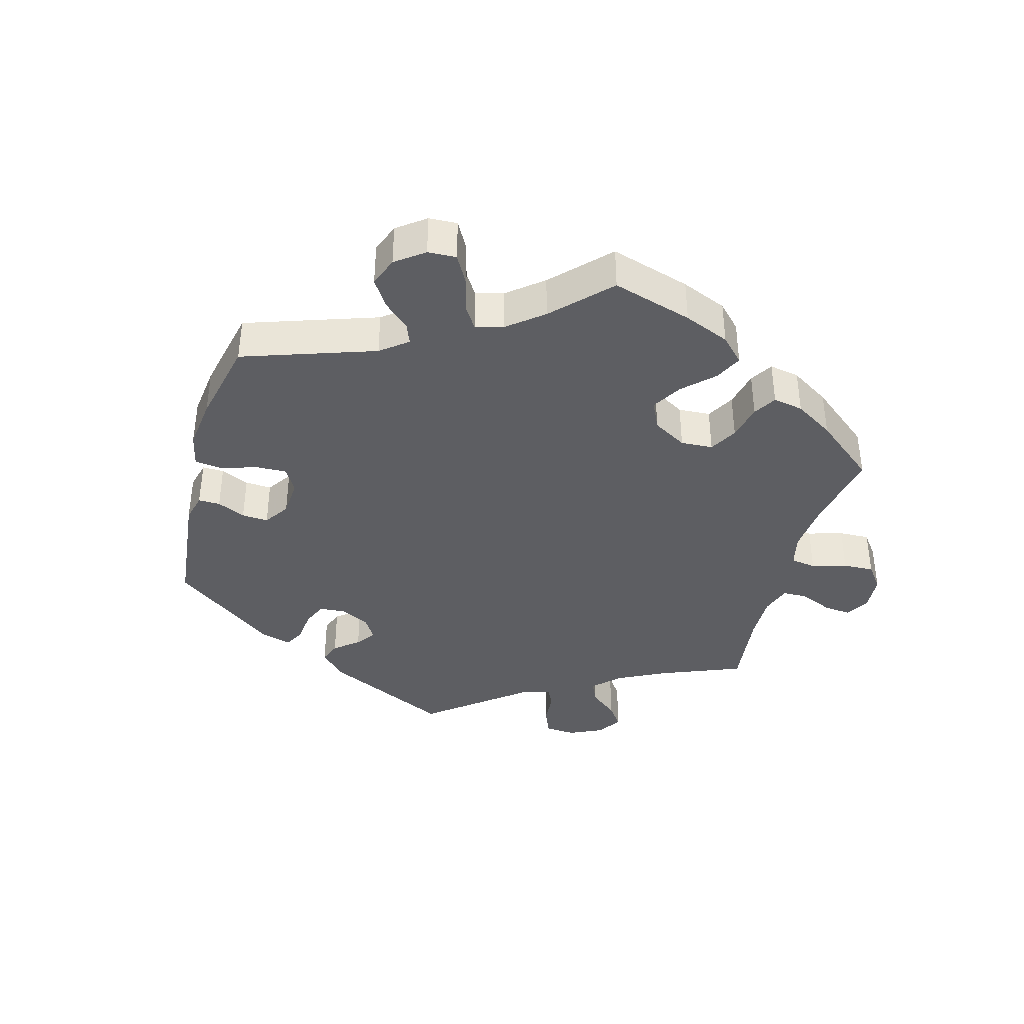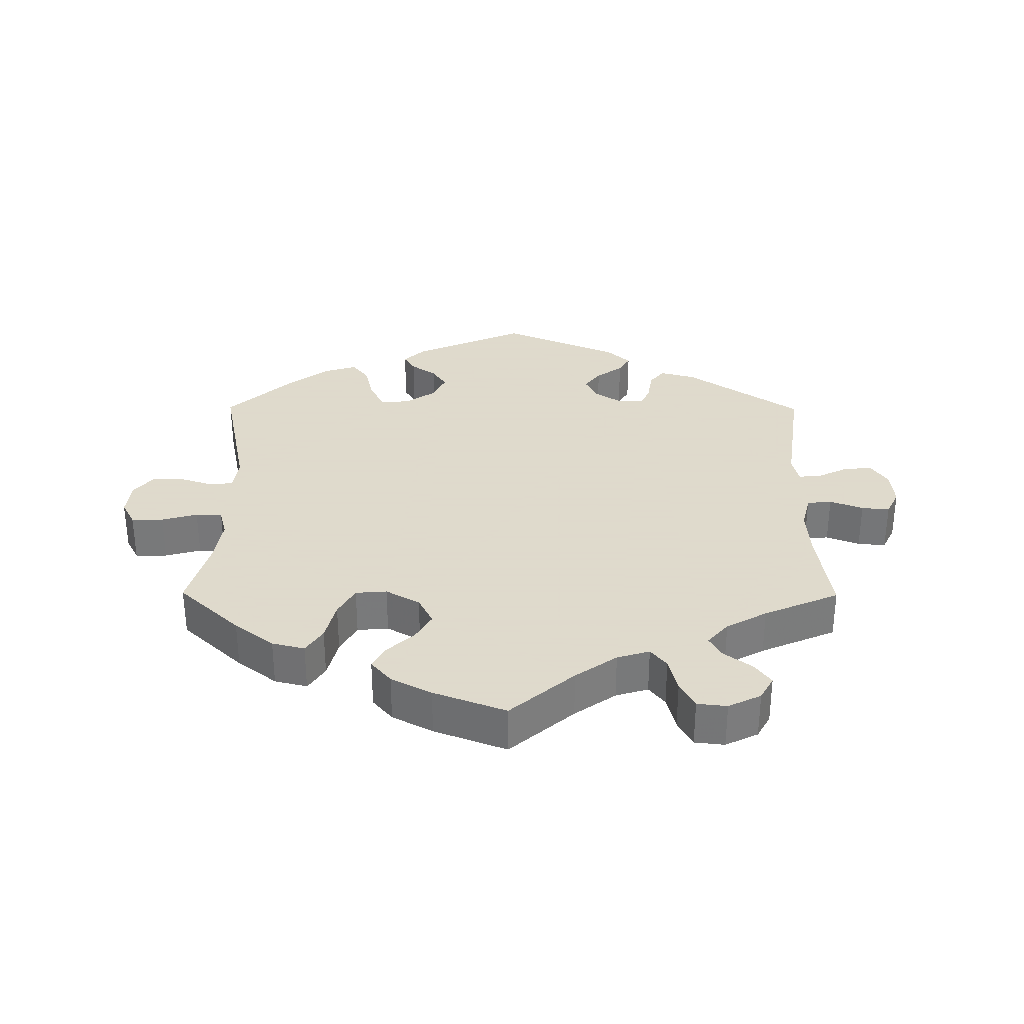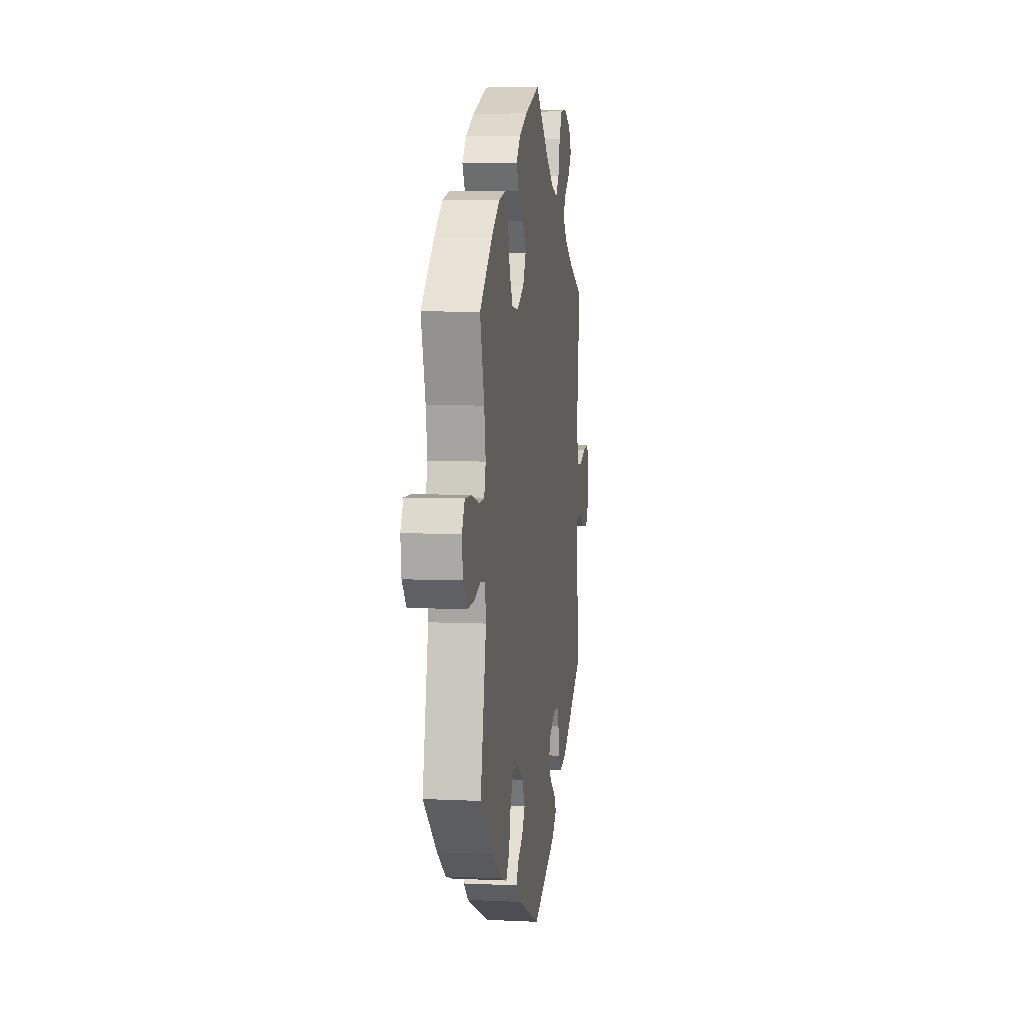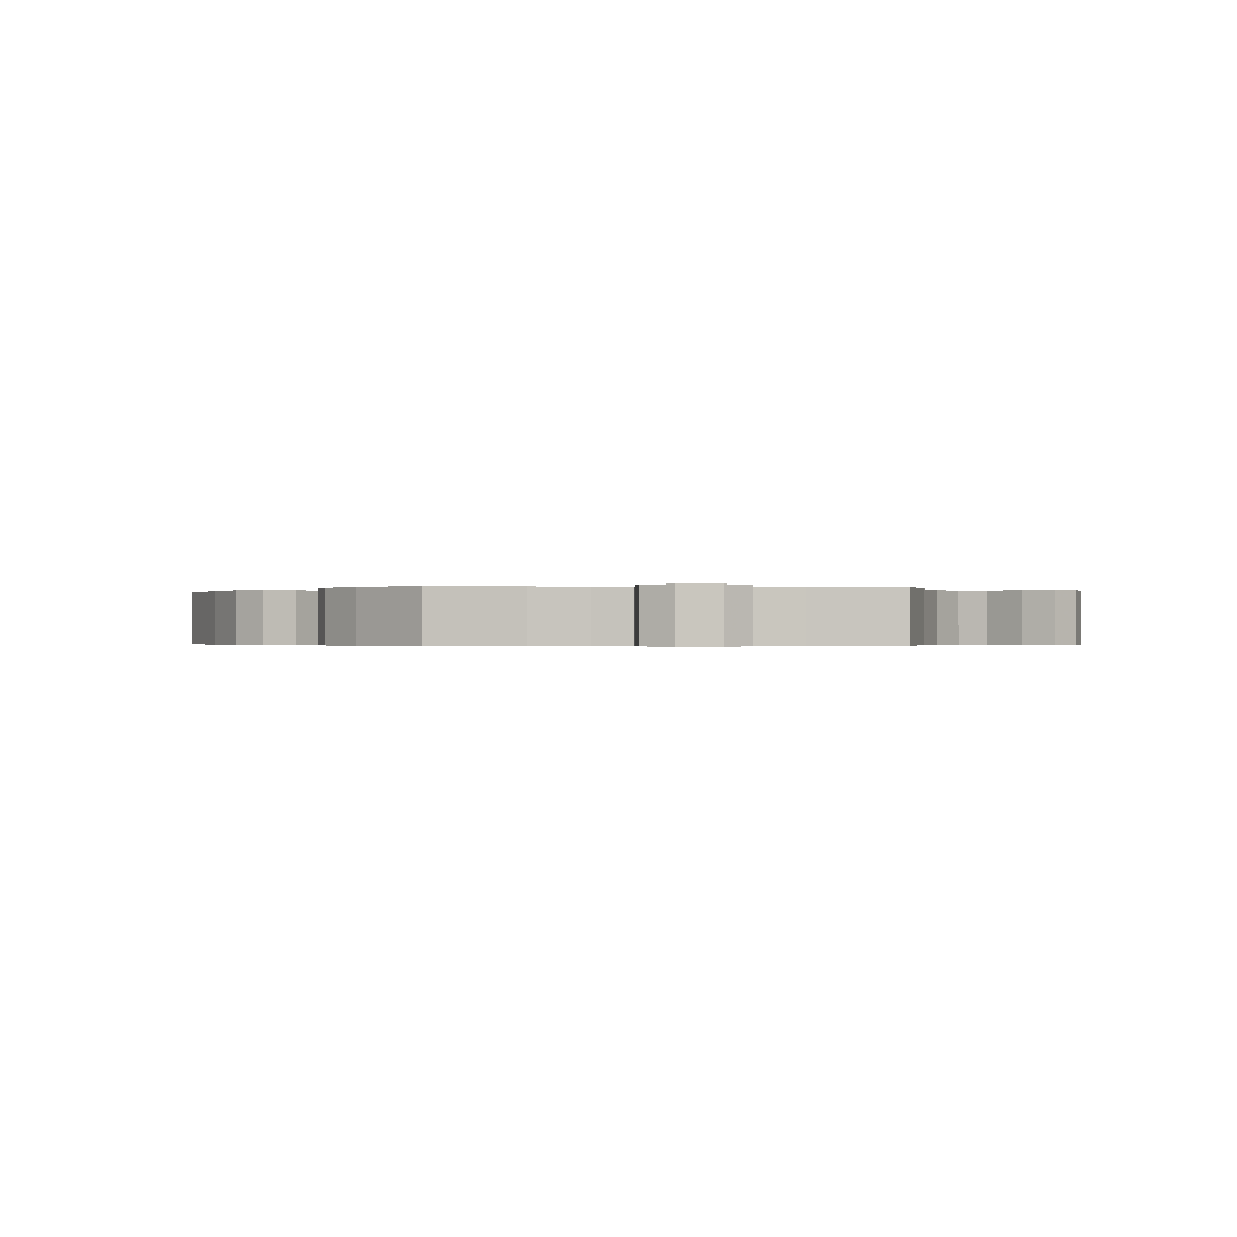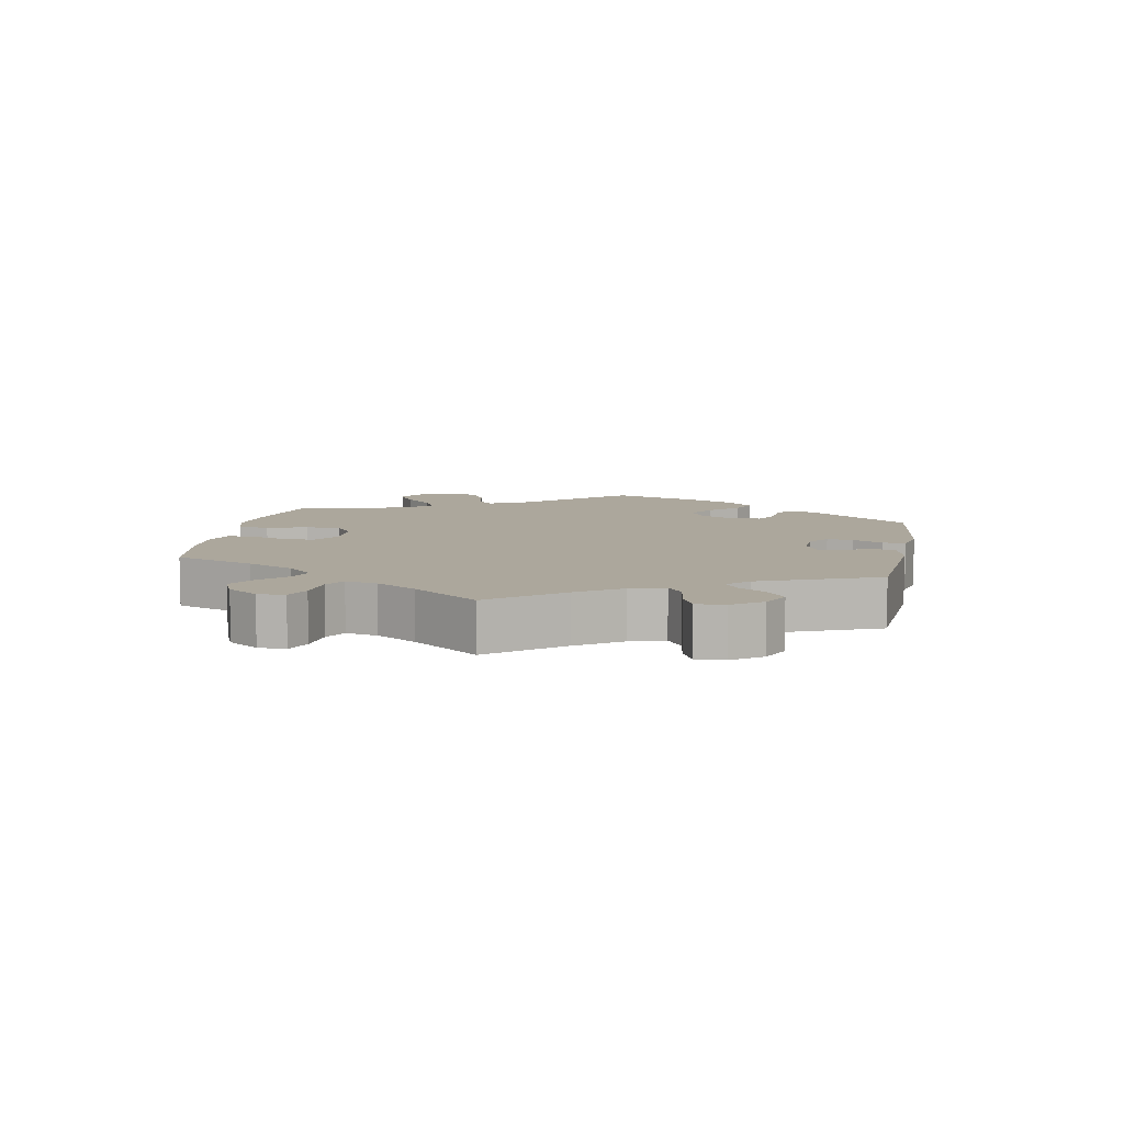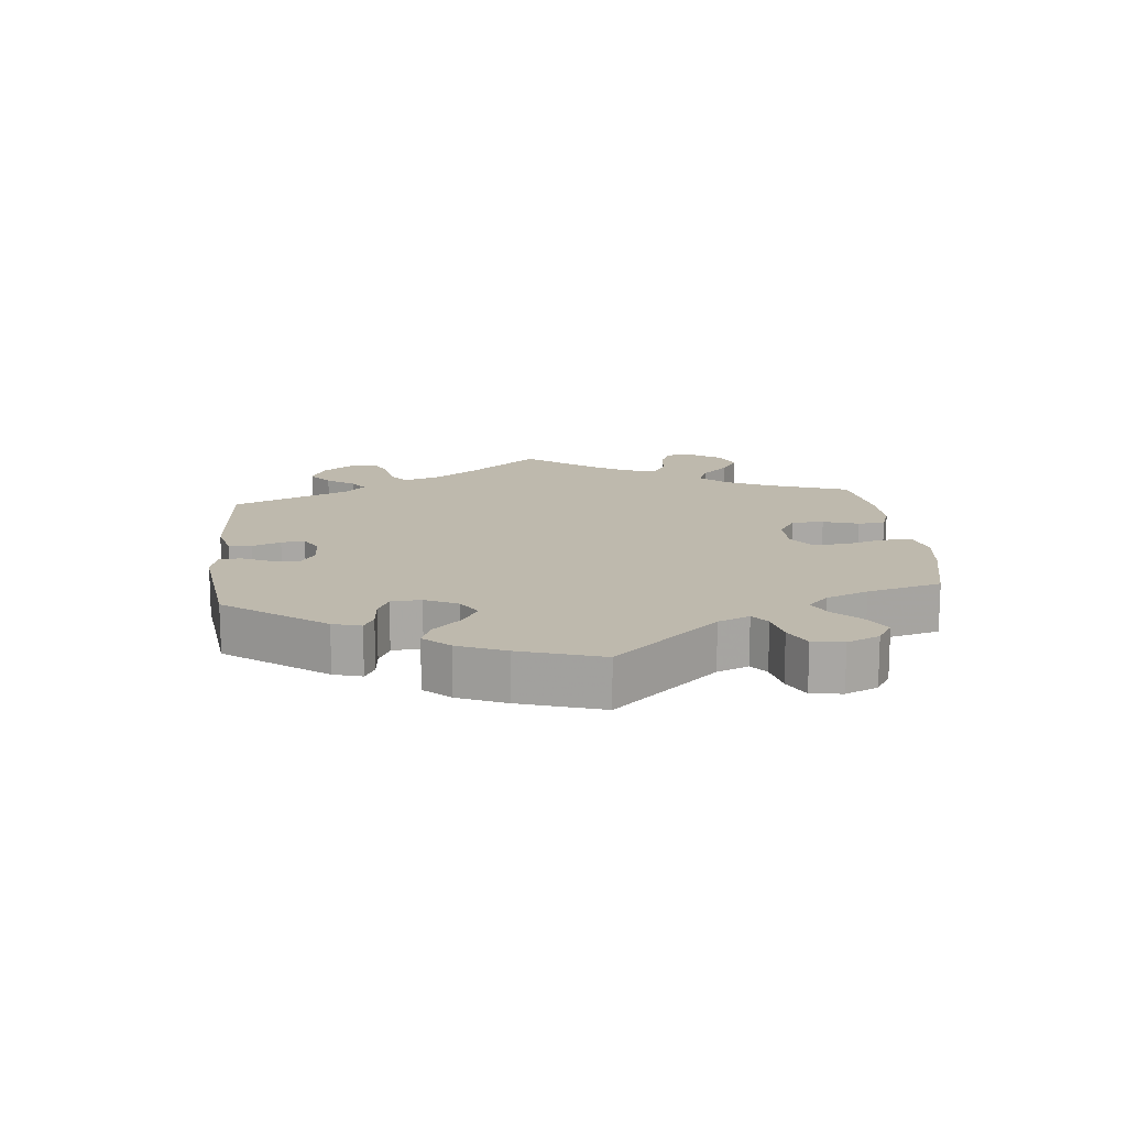
<metadata>
{"format":"obj","ext":"obj","renderer":"f3d","projection":"perspective","resolution":1024,"background":"white","views":[{"elev":-39.0,"azim":-75.1,"up":"+Y"},{"elev":32.4,"azim":0.4,"up":"+Y"},{"elev":6.3,"azim":-81.8,"up":"+Z"},{"elev":-0.3,"azim":23.1,"up":"+Y"},{"elev":8.4,"azim":70.7,"up":"+Y"},{"elev":15.2,"azim":-126.0,"up":"+Y"}]}
</metadata>
<code>
v -0.168 0.07 -0.503
v -0.2 0.07 -0.472
v -0.183 0.07 -0.444
v -0.145 0.07 -0.417
v -0.123 0.07 -0.384
v -0.143 0.07 -0.343
v -0.189 0.07 -0.312
v -0.232 0.07 -0.311
v -0.254 0.07 -0.352
v -0.267 0.07 -0.408
v -0.292 0.07 -0.441
v -0.342 0.07 -0.425
v -0.404 0.07 -0.378
v -0.501 0.07 -0.289
v -0.459 0.07 -0.083
v -0.466 0.07 -0.032
v -0.499 0.07 -0.027
v -0.549 0.07 -0.043
v -0.597 0.07 -0.045
v -0.627 0.07 -0.008
v -0.633 0.07 0.045
v -0.613 0.07 0.083
v -0.565 0.07 0.082
v -0.511 0.07 0.067
v -0.471 0.07 0.069
v -0.46 0.07 0.111
v -0.47 0.07 0.178
v -0.501 0.07 0.289
v -0.409 0.07 0.375
v -0.35 0.07 0.42
v -0.301 0.07 0.432
v -0.276 0.07 0.394
v -0.261 0.07 0.333
v -0.236 0.07 0.288
v -0.189 0.07 0.284
v -0.138 0.07 0.313
v -0.116 0.07 0.356
v -0.14 0.07 0.397
v -0.181 0.07 0.435
v -0.2 0.07 0.47
v -0.17 0.07 0.505
v -0.109 0.07 0.537
v 0 0.07 0.578
v 0.096 0.07 0.495
v 0.158 0.07 0.451
v 0.207 0.07 0.436
v 0.231 0.07 0.466
v 0.244 0.07 0.519
v 0.266 0.07 0.56
v 0.311 0.07 0.565
v 0.36 0.07 0.541
v 0.38 0.07 0.505
v 0.356 0.07 0.472
v 0.313 0.07 0.44
v 0.295 0.07 0.408
v 0.326 0.07 0.372
v 0.387 0.07 0.338
v 0.5 0.07 0.289
v 0.48 0.07 0.156
v 0.475 0.07 0.076
v 0.488 0.07 0.024
v 0.525 0.07 0.02
v 0.575 0.07 0.039
v 0.617 0.07 0.043
v 0.636 0.07 0.004
v 0.631 0.07 -0.051
v 0.605 0.07 -0.089
v 0.561 0.07 -0.083
v 0.516 0.07 -0.061
v 0.484 0.07 -0.059
v 0.474 0.07 -0.1
v 0.5 0.07 -0.289
v 0.327 0.07 -0.407
v 0.274 0.07 -0.421
v 0.252 0.07 -0.394
v 0.245 0.07 -0.348
v 0.231 0.07 -0.315
v 0.192 0.07 -0.316
v 0.15 0.07 -0.343
v 0.133 0.07 -0.379
v 0.157 0.07 -0.411
v 0.197 0.07 -0.44
v 0.214 0.07 -0.469
v 0.179 0.07 -0.502
v 0.001 0.07 -0.578
v -0.168 0 -0.503
v -0.2 0 -0.472
v -0.183 0 -0.444
v -0.145 0 -0.417
v -0.123 0 -0.384
v -0.143 0 -0.343
v -0.189 0 -0.312
v -0.232 0 -0.311
v -0.254 0 -0.352
v -0.267 0 -0.408
v -0.292 0 -0.441
v -0.342 0 -0.425
v -0.404 0 -0.378
v -0.501 0 -0.289
v -0.459 0 -0.083
v -0.466 0 -0.032
v -0.499 0 -0.027
v -0.549 0 -0.043
v -0.597 0 -0.045
v -0.627 0 -0.008
v -0.633 0 0.045
v -0.613 0 0.083
v -0.565 0 0.082
v -0.511 0 0.067
v -0.471 0 0.069
v -0.46 0 0.111
v -0.47 0 0.178
v -0.501 0 0.289
v -0.409 0 0.375
v -0.35 0 0.42
v -0.301 0 0.432
v -0.276 0 0.394
v -0.261 0 0.333
v -0.236 0 0.288
v -0.189 0 0.284
v -0.138 0 0.313
v -0.116 0 0.356
v -0.14 0 0.397
v -0.181 0 0.435
v -0.2 0 0.47
v -0.17 0 0.505
v -0.109 0 0.537
v 0 0 0.578
v 0.096 0 0.495
v 0.158 0 0.451
v 0.207 0 0.436
v 0.231 0 0.466
v 0.244 0 0.519
v 0.266 0 0.56
v 0.311 0 0.565
v 0.36 0 0.541
v 0.38 0 0.505
v 0.356 0 0.472
v 0.313 0 0.44
v 0.295 0 0.408
v 0.326 0 0.372
v 0.387 0 0.338
v 0.5 0 0.289
v 0.48 0 0.156
v 0.475 0 0.076
v 0.488 0 0.024
v 0.525 0 0.02
v 0.575 0 0.039
v 0.617 0 0.043
v 0.636 0 0.004
v 0.631 0 -0.051
v 0.605 0 -0.089
v 0.561 0 -0.083
v 0.516 0 -0.061
v 0.484 0 -0.059
v 0.474 0 -0.1
v 0.5 0 -0.289
v 0.327 0 -0.407
v 0.274 0 -0.421
v 0.252 0 -0.394
v 0.245 0 -0.348
v 0.231 0 -0.315
v 0.192 0 -0.316
v 0.15 0 -0.343
v 0.133 0 -0.379
v 0.157 0 -0.411
v 0.197 0 -0.44
v 0.214 0 -0.469
v 0.179 0 -0.502
v 0.001 0 -0.578
f 81 82 83 84
f 80 81 84 85
f 79 80 85 1
f 73 74 75 76
f 71 72 73 76
f 70 71 76 77
f 66 67 68 69
f 66 69 70
f 65 66 70
f 62 63 64 65
f 61 62 65 70
f 60 61 70 77
f 57 58 59
f 56 57 59 60
f 55 56 60 77
f 51 52 53 54
f 51 54 55
f 50 51 55
f 47 48 49 50
f 46 47 50 55
f 45 46 55 77
f 41 42 43 44
f 38 39 40 41
f 37 38 41 44
f 36 37 44 45
f 30 31 32 33
f 30 33 34
f 27 28 29 30
f 26 27 30 34
f 25 26 34 35
f 21 22 23 24
f 21 24 25
f 20 21 25
f 17 18 19 20
f 17 20 25
f 16 17 25 35
f 12 13 14 15
f 9 10 11 12
f 8 9 12 15
f 7 8 15 16
f 1 2 3 4
f 78 79 1 4
f 36 45 77 78
f 6 7 16 35
f 5 6 35 36
f 78 4 5
f 5 36 78
f 169 168 167 166
f 170 169 166 165
f 86 170 165 164
f 161 160 159 158
f 161 158 157 156
f 162 161 156 155
f 154 153 152 151
f 155 154 151
f 155 151 150
f 150 149 148 147
f 155 150 147 146
f 162 155 146 145
f 144 143 142
f 145 144 142 141
f 162 145 141 140
f 139 138 137 136
f 140 139 136
f 140 136 135
f 135 134 133 132
f 140 135 132 131
f 162 140 131 130
f 129 128 127 126
f 126 125 124 123
f 129 126 123 122
f 130 129 122 121
f 118 117 116 115
f 119 118 115
f 115 114 113 112
f 119 115 112 111
f 120 119 111 110
f 109 108 107 106
f 110 109 106
f 110 106 105
f 105 104 103 102
f 110 105 102
f 120 110 102 101
f 100 99 98 97
f 97 96 95 94
f 100 97 94 93
f 101 100 93 92
f 89 88 87 86
f 89 86 164 163
f 163 162 130 121
f 120 101 92 91
f 121 120 91 90
f 90 89 163
f 163 121 90
f 1 86 87 2
f 2 87 88 3
f 3 88 89 4
f 4 89 90 5
f 5 90 91 6
f 6 91 92 7
f 7 92 93 8
f 8 93 94 9
f 9 94 95 10
f 10 95 96 11
f 11 96 97 12
f 12 97 98 13
f 13 98 99 14
f 14 99 100 15
f 15 100 101 16
f 16 101 102 17
f 17 102 103 18
f 18 103 104 19
f 19 104 105 20
f 20 105 106 21
f 21 106 107 22
f 22 107 108 23
f 23 108 109 24
f 24 109 110 25
f 25 110 111 26
f 26 111 112 27
f 27 112 113 28
f 28 113 114 29
f 29 114 115 30
f 30 115 116 31
f 31 116 117 32
f 32 117 118 33
f 33 118 119 34
f 34 119 120 35
f 35 120 121 36
f 36 121 122 37
f 37 122 123 38
f 38 123 124 39
f 39 124 125 40
f 40 125 126 41
f 41 126 127 42
f 42 127 128 43
f 43 128 129 44
f 44 129 130 45
f 45 130 131 46
f 46 131 132 47
f 47 132 133 48
f 48 133 134 49
f 49 134 135 50
f 50 135 136 51
f 51 136 137 52
f 52 137 138 53
f 53 138 139 54
f 54 139 140 55
f 55 140 141 56
f 56 141 142 57
f 57 142 143 58
f 58 143 144 59
f 59 144 145 60
f 60 145 146 61
f 61 146 147 62
f 62 147 148 63
f 63 148 149 64
f 64 149 150 65
f 65 150 151 66
f 66 151 152 67
f 67 152 153 68
f 68 153 154 69
f 69 154 155 70
f 70 155 156 71
f 71 156 157 72
f 72 157 158 73
f 73 158 159 74
f 74 159 160 75
f 75 160 161 76
f 76 161 162 77
f 77 162 163 78
f 78 163 164 79
f 79 164 165 80
f 80 165 166 81
f 81 166 167 82
f 82 167 168 83
f 83 168 169 84
f 84 169 170 85
f 85 170 86 1

</code>
